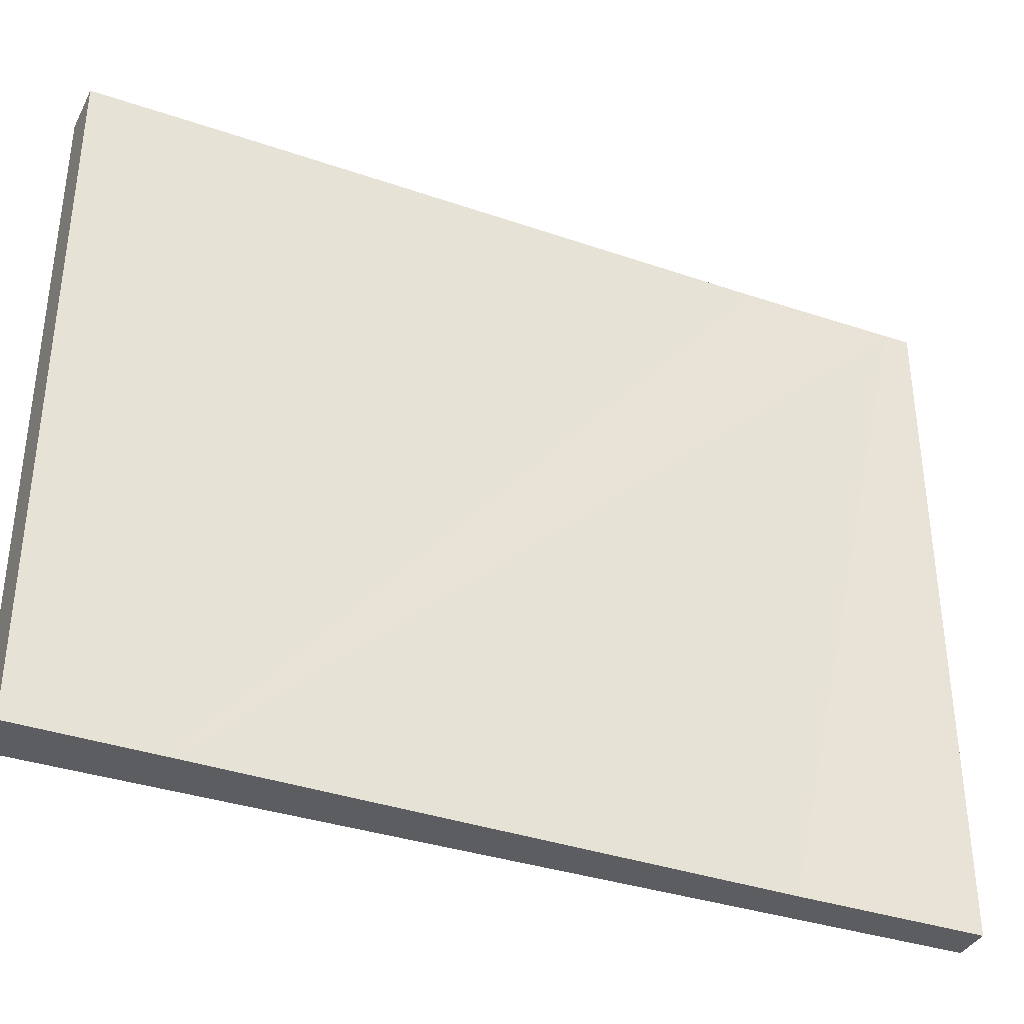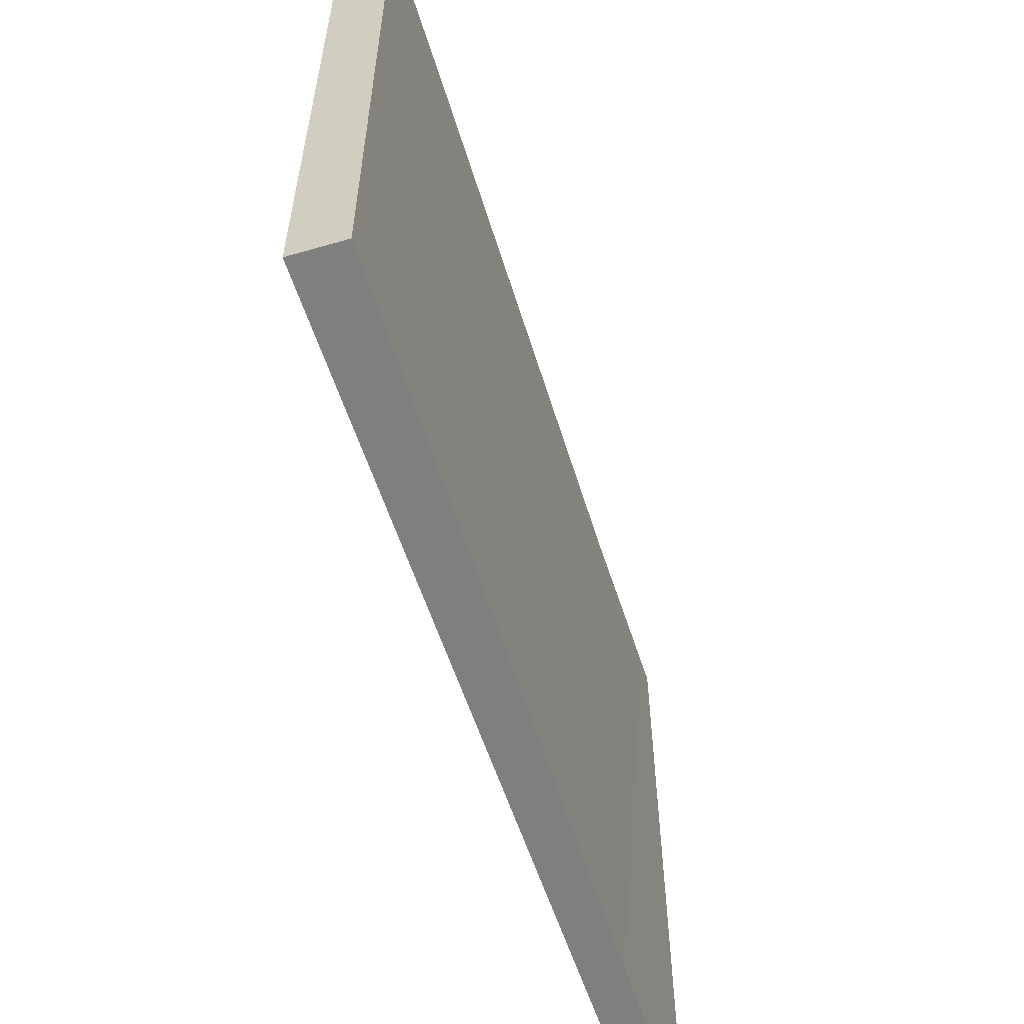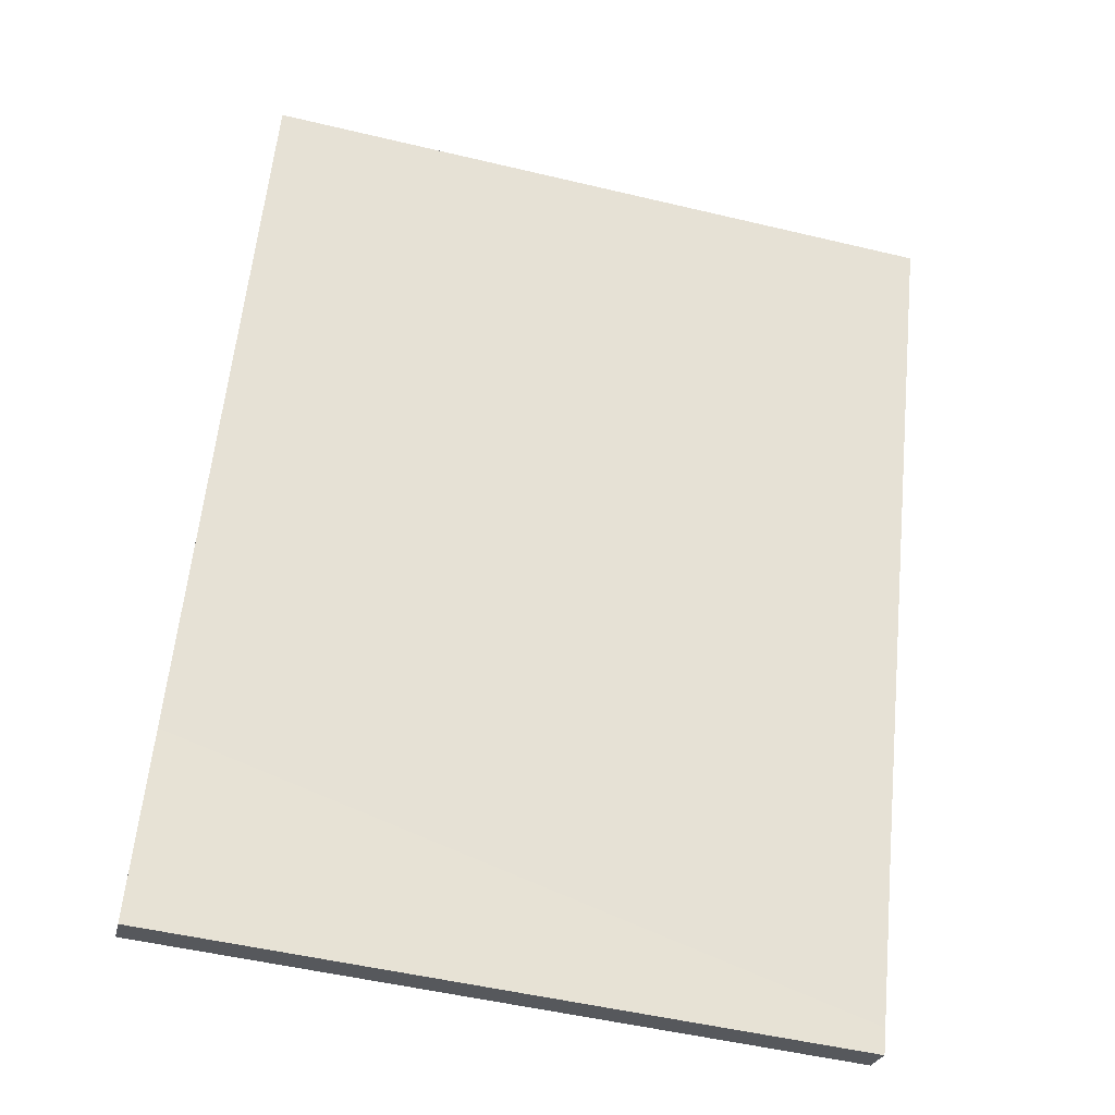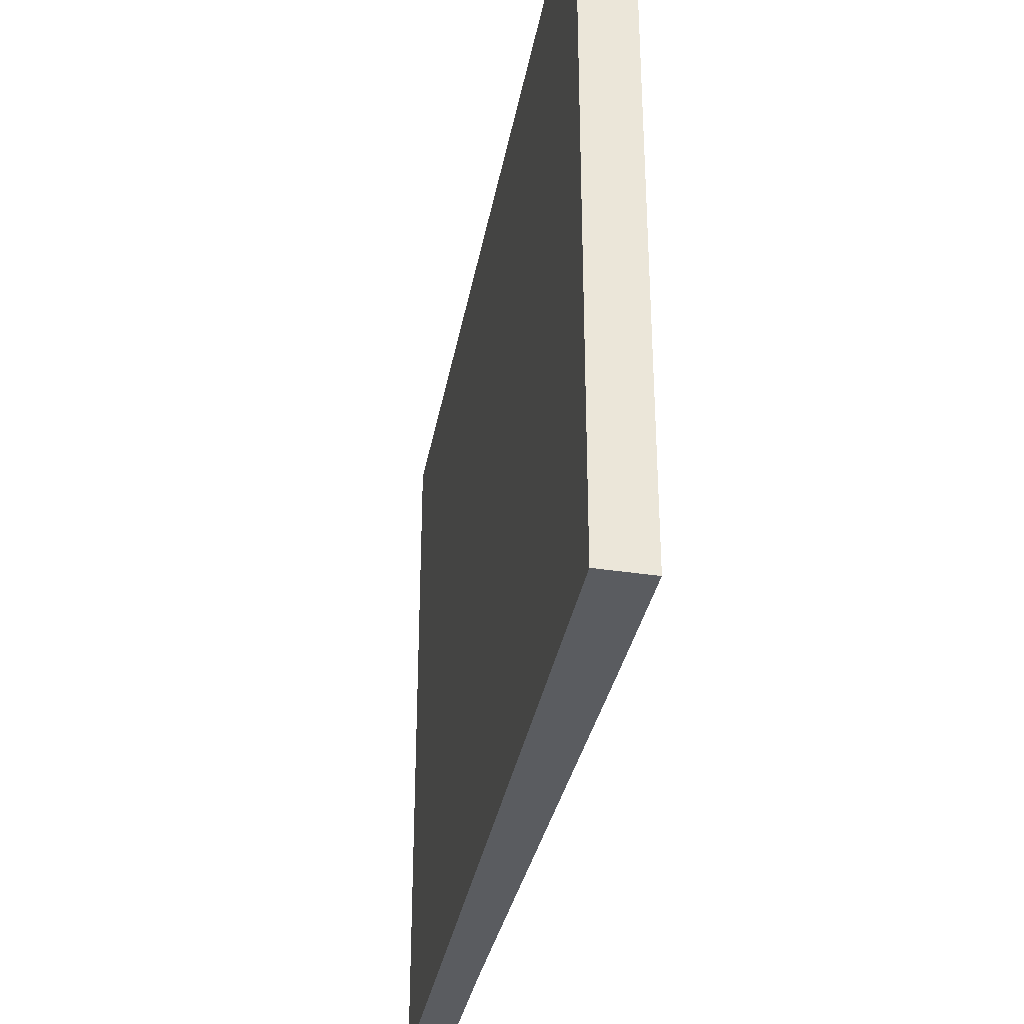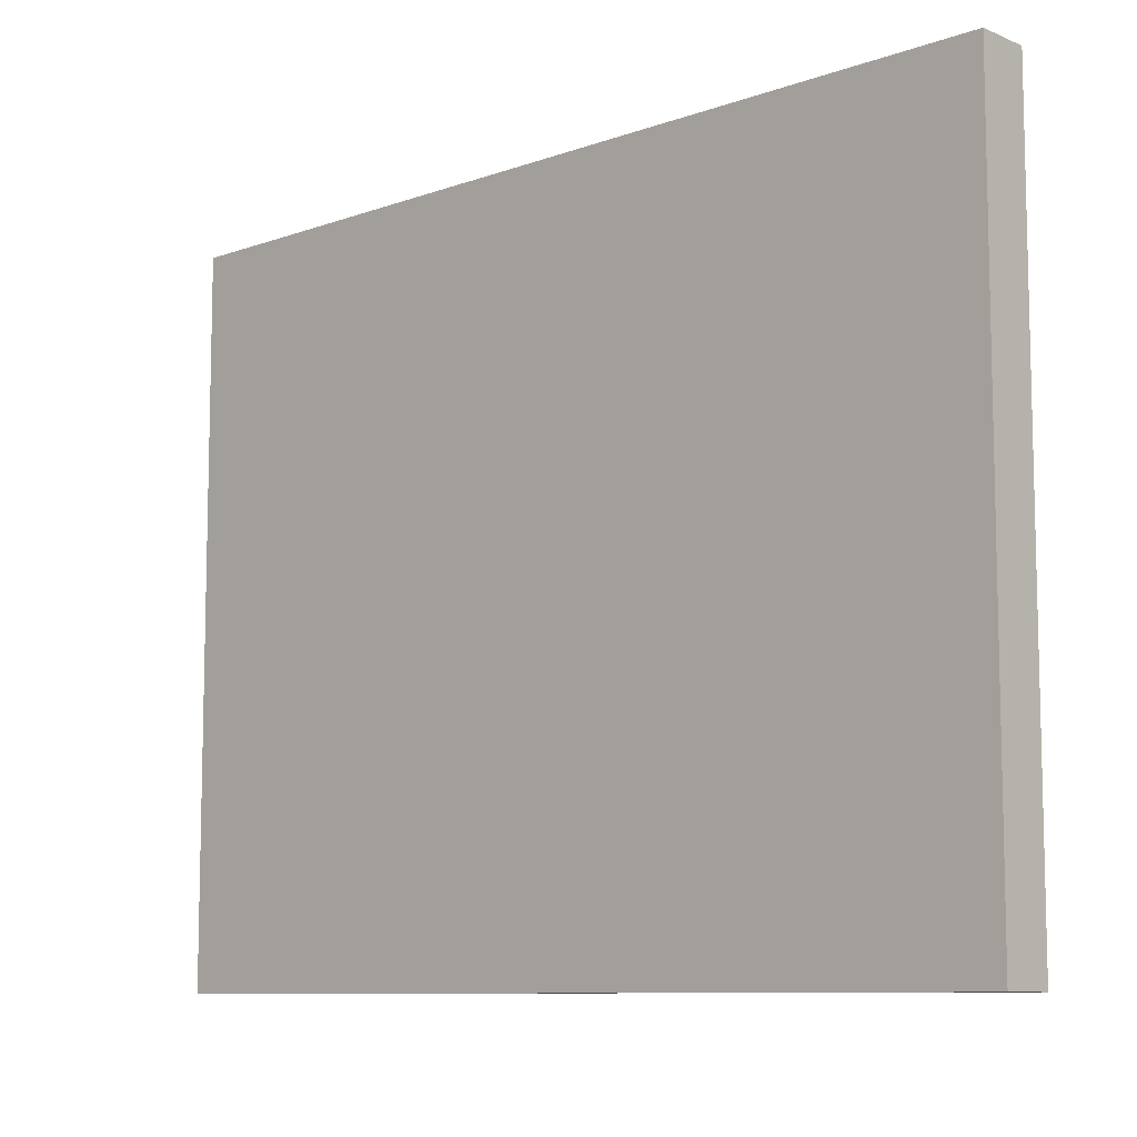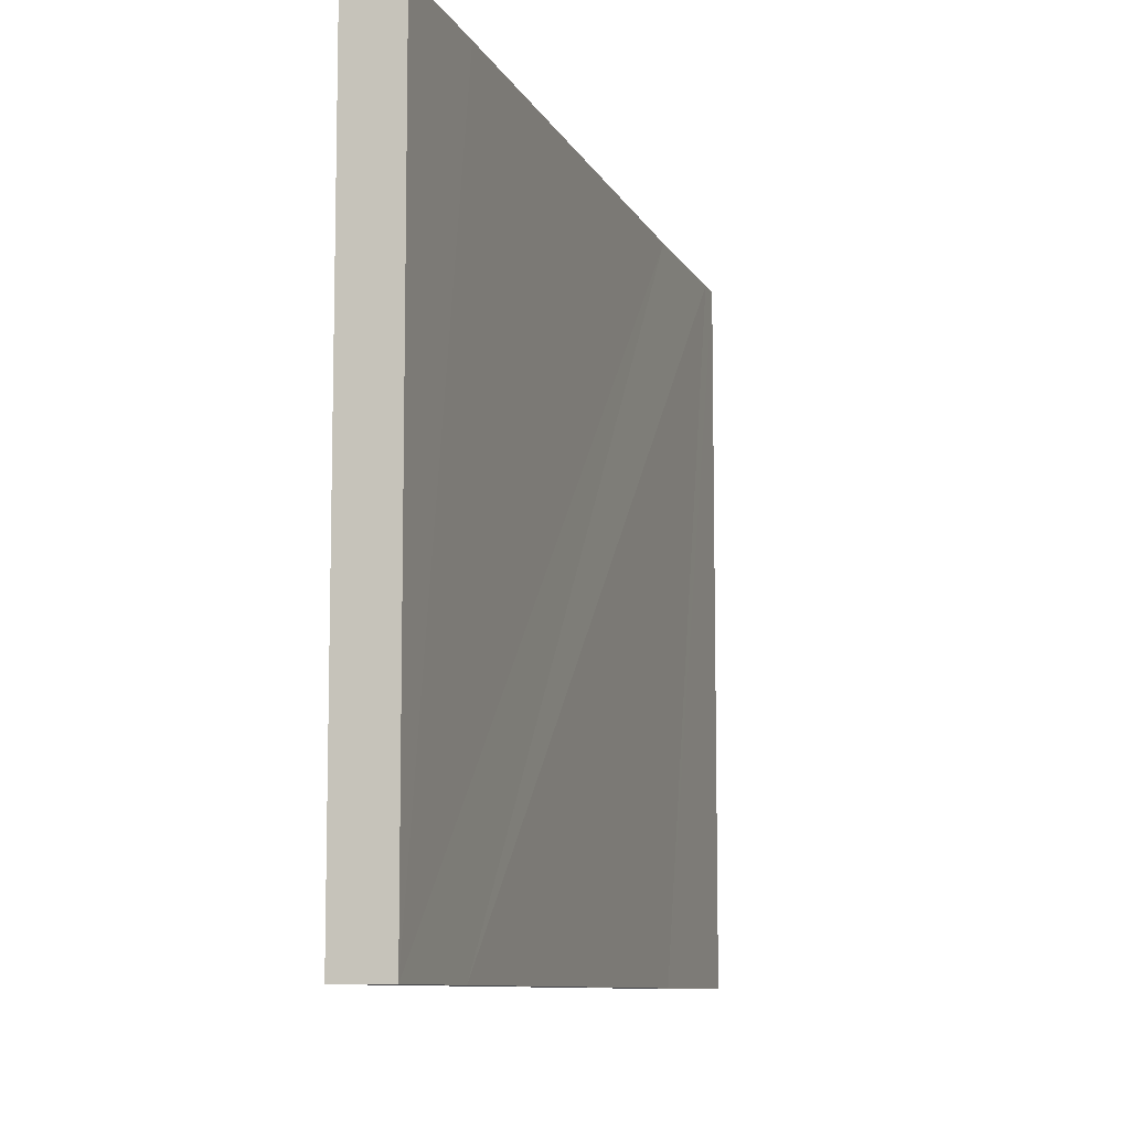
<metadata>
{"format":"obj","ext":"obj","renderer":"f3d","projection":"perspective","resolution":1024,"background":"white","views":[{"elev":-36.9,"azim":89.9,"up":"+Y"},{"elev":-59.6,"azim":41.2,"up":"+Y"},{"elev":-51.9,"azim":75.6,"up":"+Z"},{"elev":-34.3,"azim":12.8,"up":"+Y"},{"elev":-9.1,"azim":-23.2,"up":"+Y"},{"elev":-9.2,"azim":40.6,"up":"+Y"}]}
</metadata>
<code>
v  1.627 2.875 3.311
v  0.013 2.875 0.031
v  1.433 2.875 3.4
v  1.397 2.875 2.788
v  0.443 2.875 0.645
v  0.181 2.875 0.036
v  0.139 2.875 -0.062
v  0 2.875 1.76e-16
v  0 0 0
v  1.433 -2.082e-16 3.4
v  0.013 -1.898e-18 0.031
v  1.627 -2.027e-16 3.311
v  1.397 -1.707e-16 2.788
v  0.443 -3.949e-17 0.645
v  0.139 3.796e-18 -0.062
v  0.181 -2.204e-18 0.036
g defaultobject
f 1 2 3
f 2 1 4
f 2 4 5
f 2 5 6
f 2 6 7
f 2 7 8
f 9 2 8
f 2 9 3
f 3 9 10
f 10 9 11
f 10 1 3
f 1 10 12
f 12 4 1
f 4 12 5
f 5 12 13
f 5 13 6
f 6 13 14
f 6 14 7
f 7 14 15
f 15 14 16
f 15 8 7
f 8 15 9
f 11 12 10
f 12 11 13
f 13 11 14
f 14 11 16
f 16 11 15
f 15 11 9

</code>
